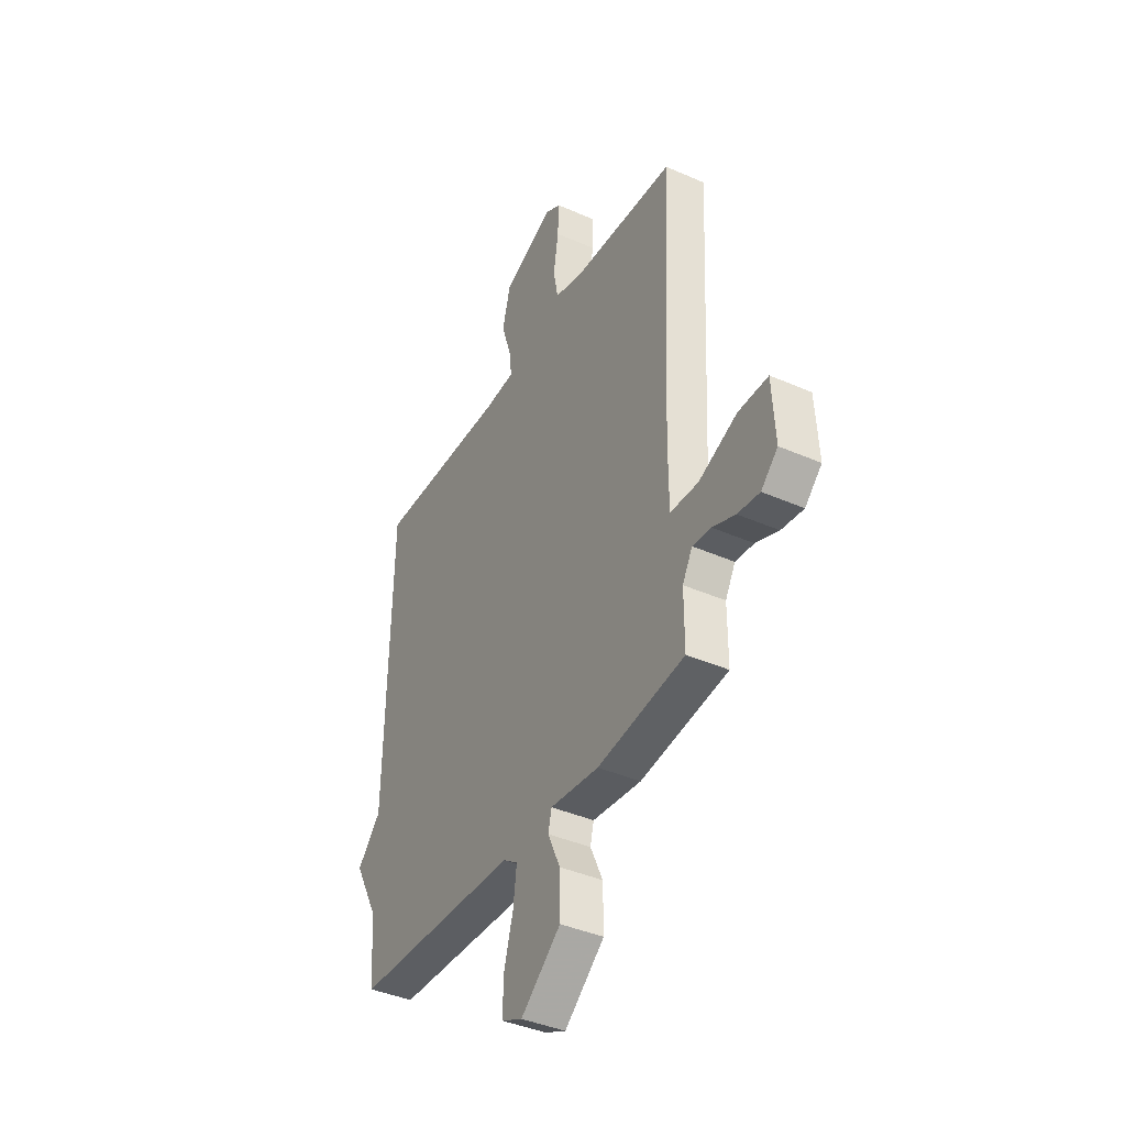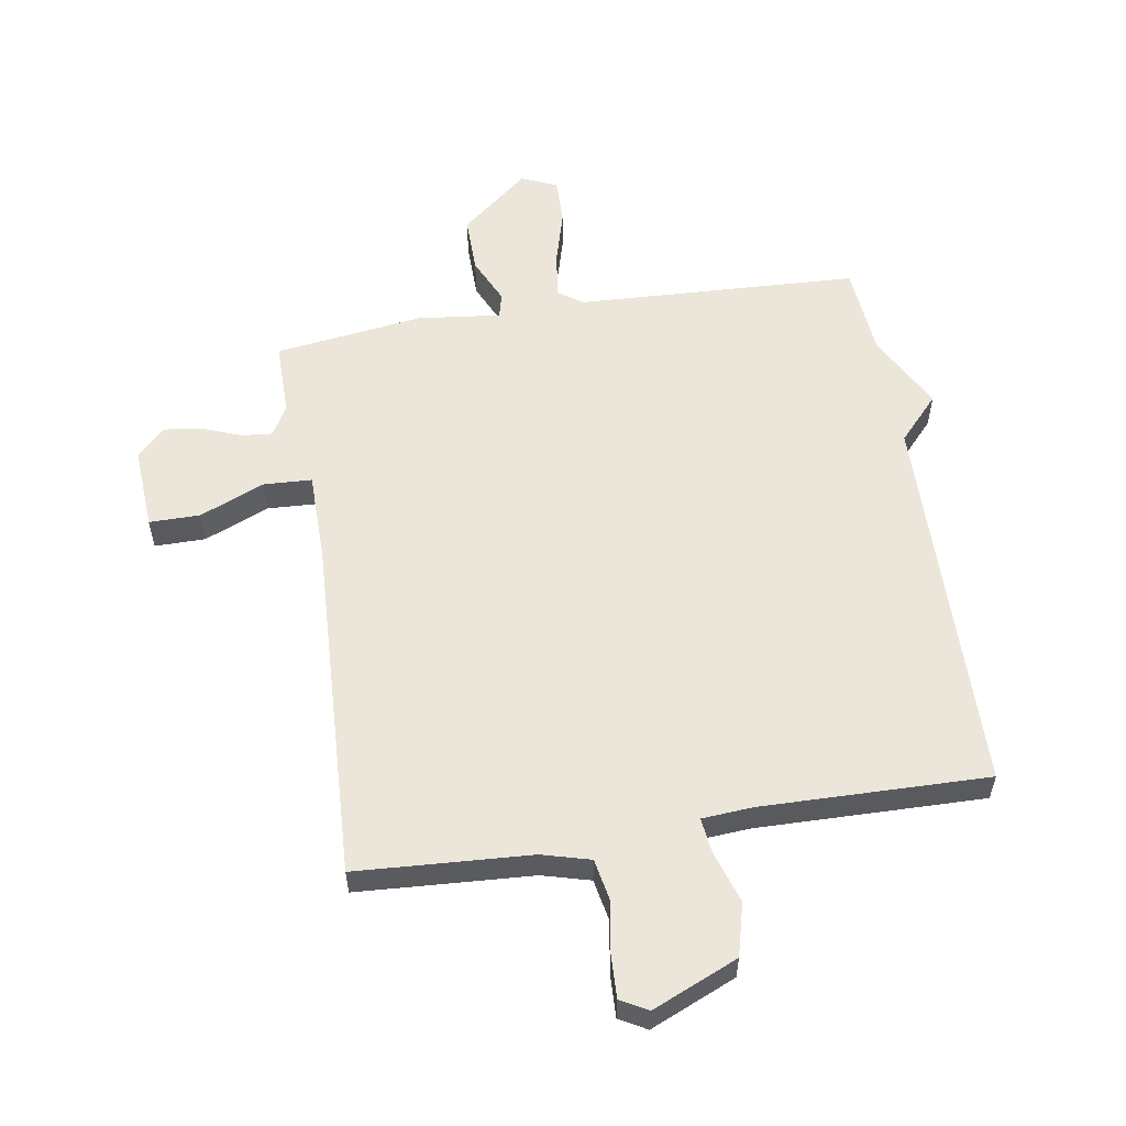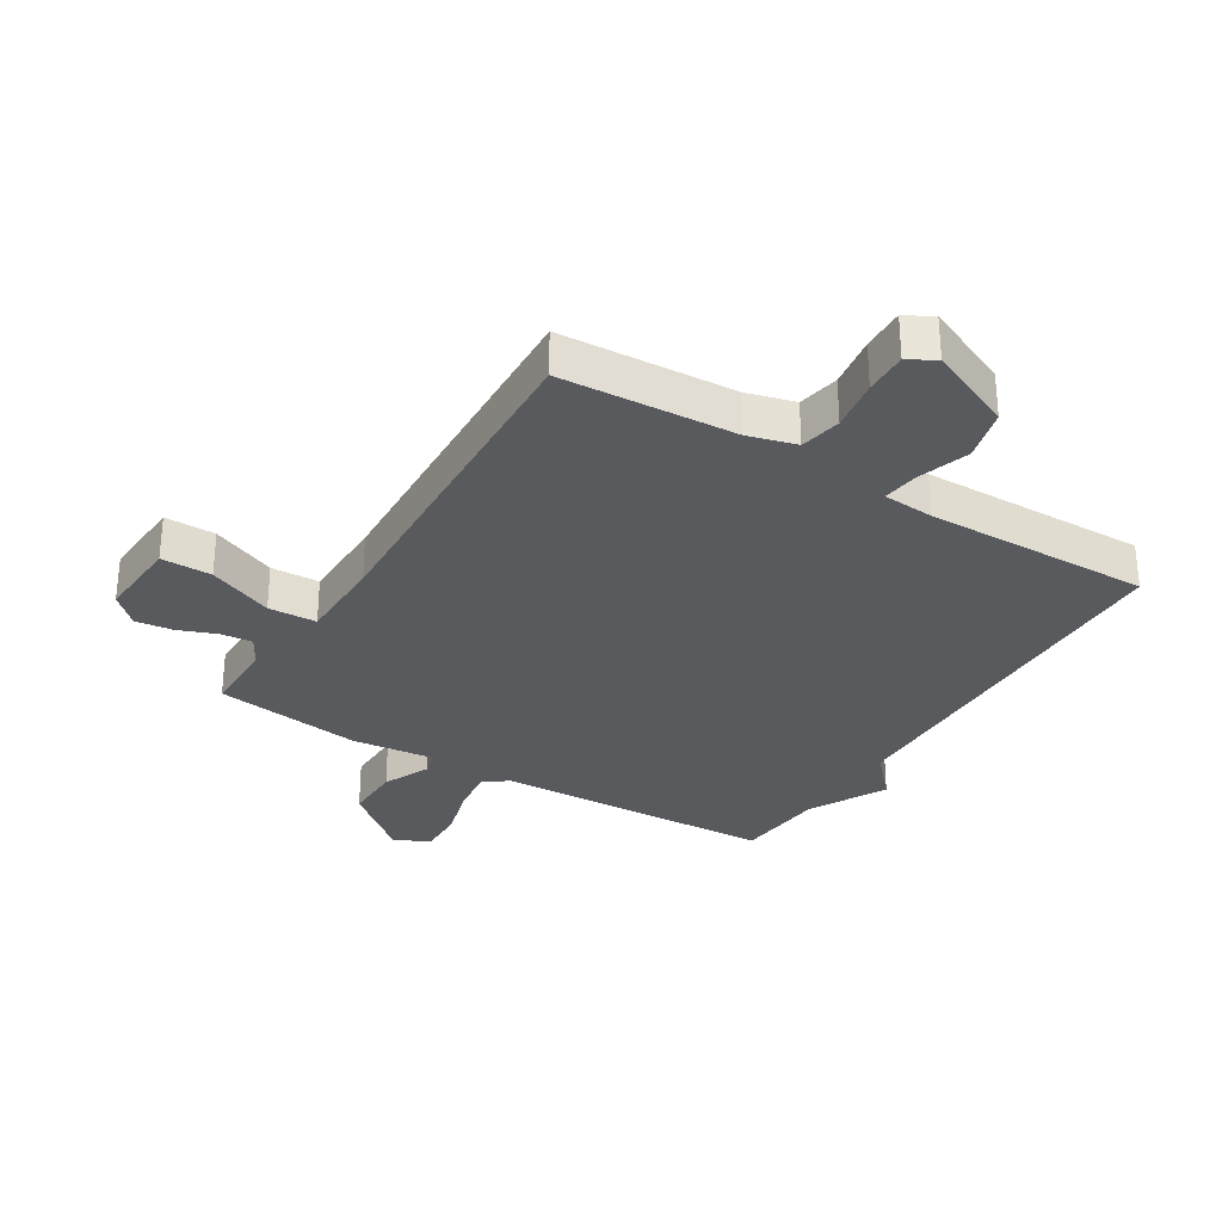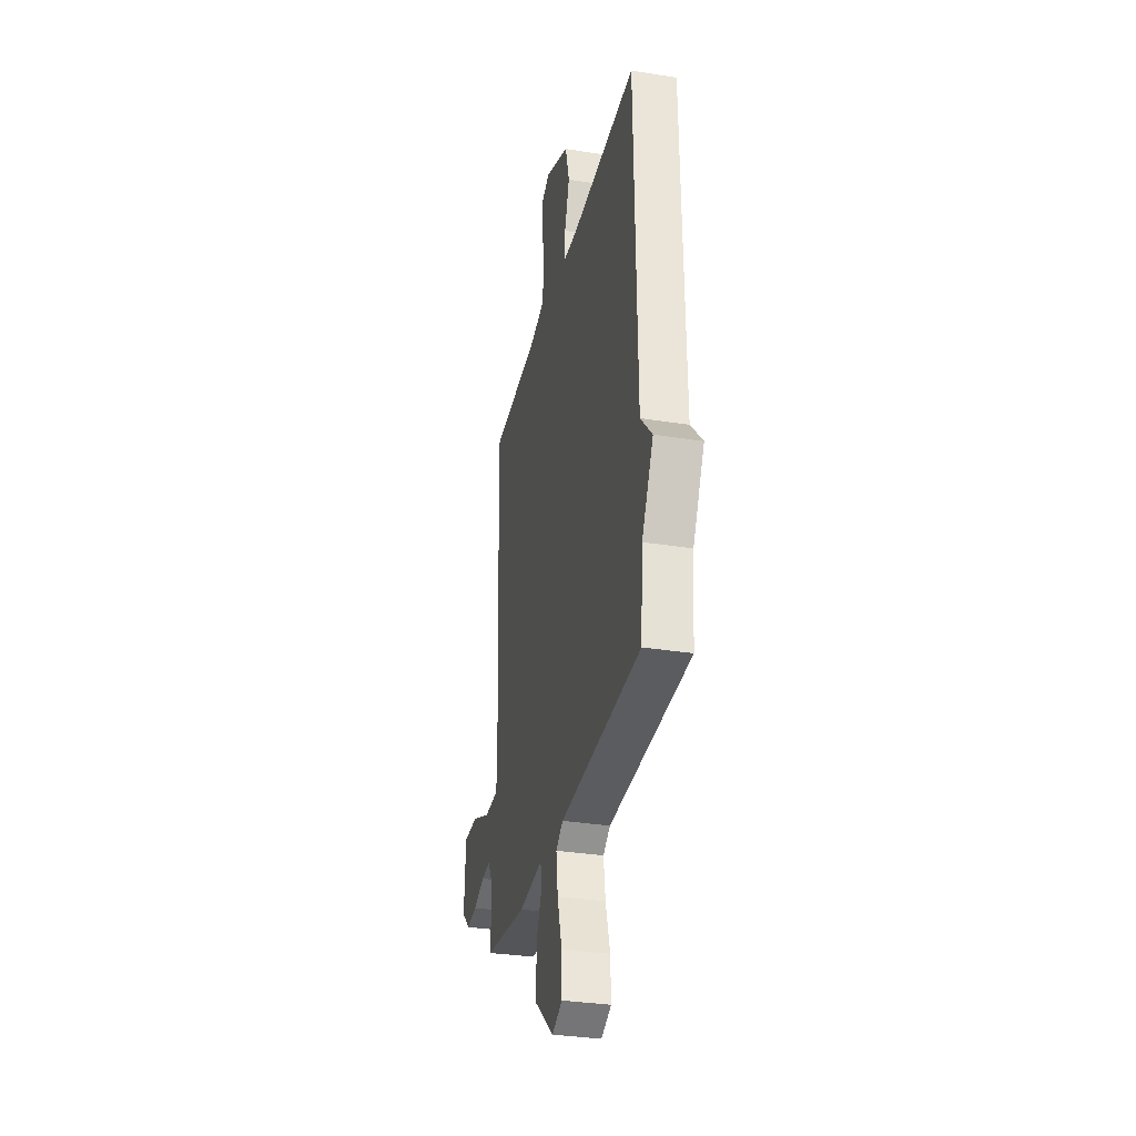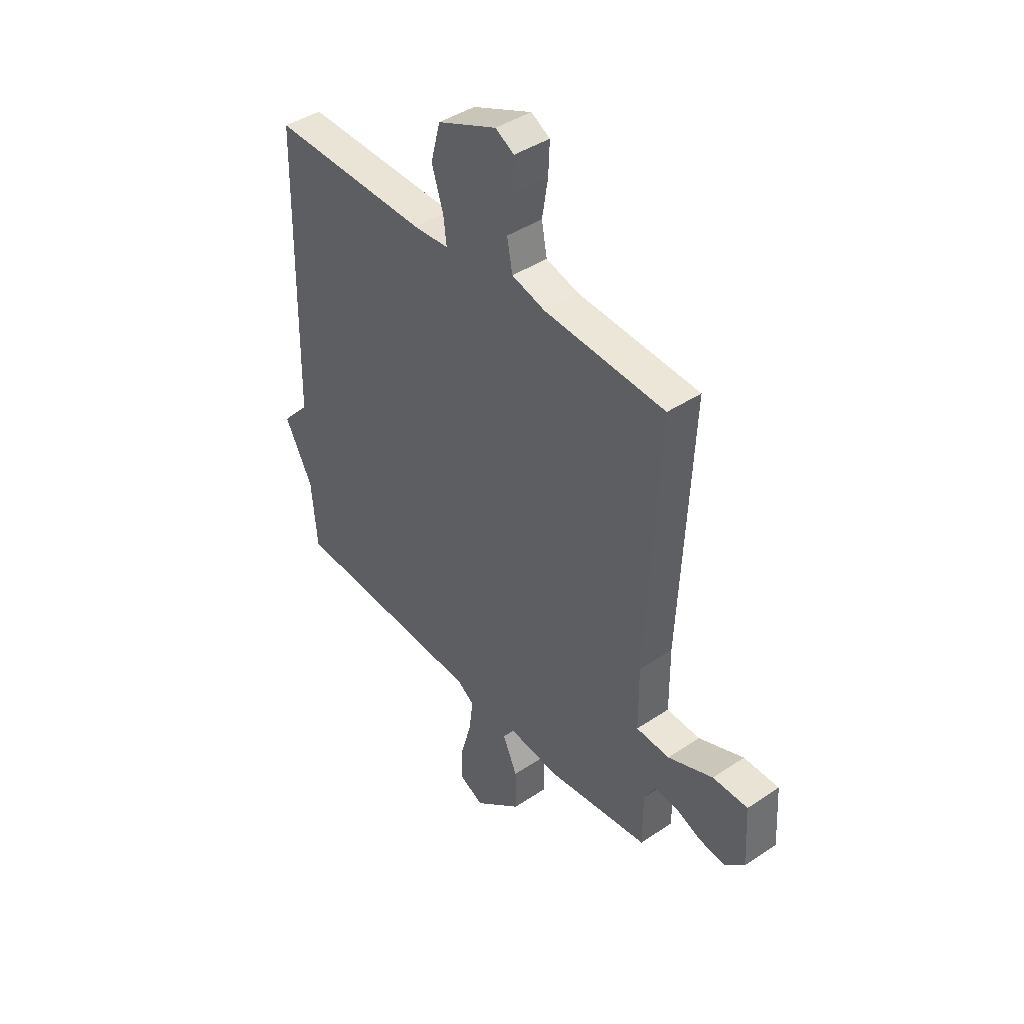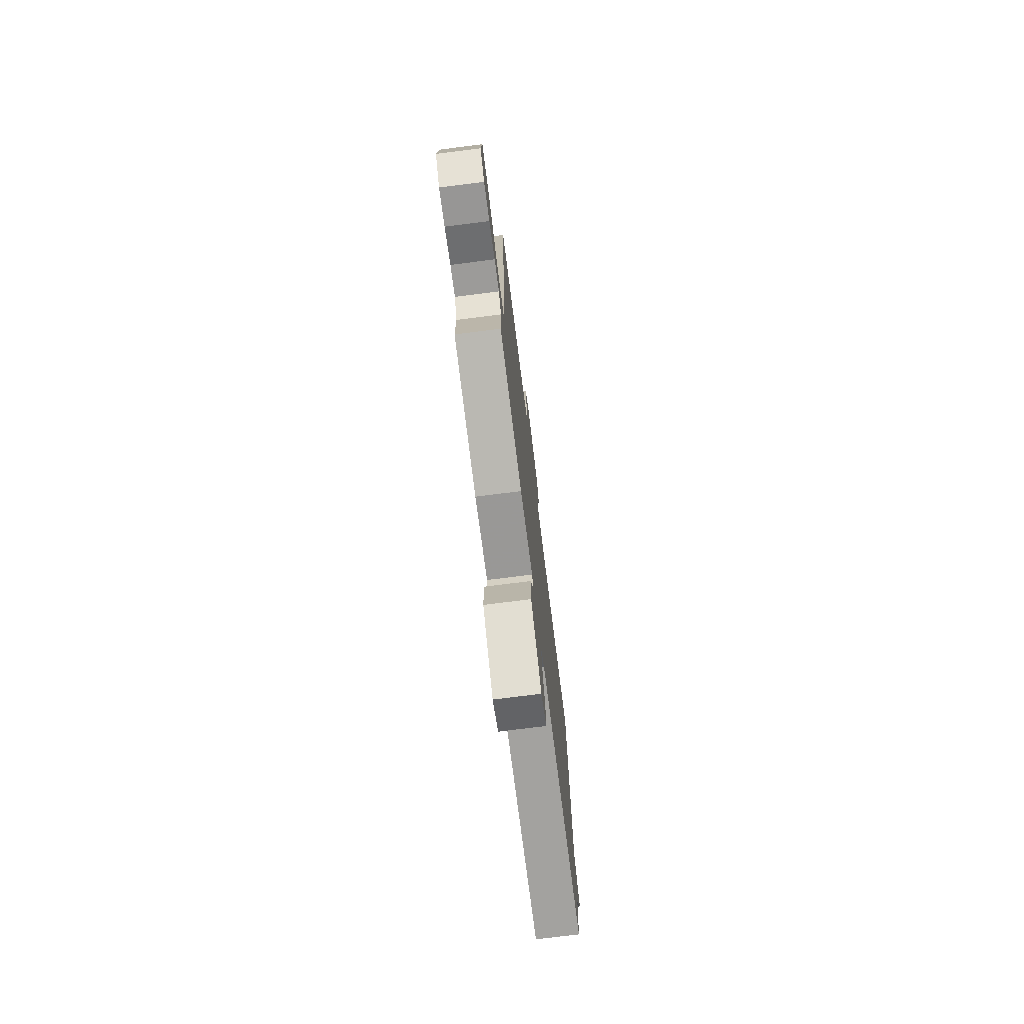
<metadata>
{"format":"obj","ext":"obj","renderer":"f3d","projection":"perspective","resolution":1024,"background":"white","views":[{"elev":-40.2,"azim":-118.5,"up":"+Z"},{"elev":56.6,"azim":-9.3,"up":"+Y"},{"elev":-30.6,"azim":-31.8,"up":"+Y"},{"elev":-32.1,"azim":77.3,"up":"+Z"},{"elev":42.3,"azim":-128.7,"up":"+Z"},{"elev":-75.1,"azim":-82.8,"up":"+Z"}]}
</metadata>
<code>
v -0.5 0.07 -0.5
v -0.5 0.07 -0.377
v -0.528 0.07 -0.327
v -0.58 0.07 -0.332
v -0.644 0.07 -0.357
v -0.706 0.07 -0.365
v -0.753 0.07 -0.32
v -0.745 0.07 -0.181
v -0.661 0.07 -0.181
v -0.553 0.07 -0.226
v -0.473 0.07 -0.222
v -0.472 0.07 -0.076
v -0.5 0.07 0.5
v -0.211 0.07 0.518
v -0.131 0.07 0.54
v -0.118 0.07 0.609
v -0.132 0.07 0.695
v -0.135 0.07 0.767
v -0.09 0.07 0.792
v 0.052 0.07 0.731
v 0.075 0.07 0.644
v 0.047 0.07 0.557
v 0.04 0.07 0.498
v 0.125 0.07 0.492
v 0.5 0.07 0.5
v 0.513 0.07 -0.147
v 0.58 0.07 -0.22
v 0.513 0.07 -0.347
v 0.5 0.07 -0.5
v 0.033 0.07 -0.522
v -0.008 0.07 -0.55
v 0.002 0.07 -0.627
v 0.028 0.07 -0.719
v 0.03 0.07 -0.796
v -0.029 0.07 -0.823
v -0.142 0.07 -0.73
v -0.141 0.07 -0.635
v -0.106 0.07 -0.558
v -0.116 0.07 -0.517
v -0.254 0.07 -0.533
v -0.5 0 -0.5
v -0.5 0 -0.377
v -0.528 0 -0.327
v -0.58 0 -0.332
v -0.644 0 -0.357
v -0.706 0 -0.365
v -0.753 0 -0.32
v -0.745 0 -0.181
v -0.661 0 -0.181
v -0.553 0 -0.226
v -0.473 0 -0.222
v -0.472 0 -0.076
v -0.5 0 0.5
v -0.211 0 0.518
v -0.131 0 0.54
v -0.118 0 0.609
v -0.132 0 0.695
v -0.135 0 0.767
v -0.09 0 0.792
v 0.052 0 0.731
v 0.075 0 0.644
v 0.047 0 0.557
v 0.04 0 0.498
v 0.125 0 0.492
v 0.5 0 0.5
v 0.513 0 -0.147
v 0.58 0 -0.22
v 0.513 0 -0.347
v 0.5 0 -0.5
v 0.033 0 -0.522
v -0.008 0 -0.55
v 0.002 0 -0.627
v 0.028 0 -0.719
v 0.03 0 -0.796
v -0.029 0 -0.823
v -0.142 0 -0.73
v -0.141 0 -0.635
v -0.106 0 -0.558
v -0.116 0 -0.517
v -0.254 0 -0.533
f 39 40 1 2
f 36 37 38
f 35 36 38
f 34 35 38
f 33 34 38
f 32 33 38
f 31 32 38 39
f 39 2 3
f 31 39 3
f 30 31 3
f 28 29 30 3
f 26 27 28 3
f 24 25 26 3
f 20 21 22
f 19 20 22
f 18 19 22
f 17 18 22
f 16 17 22
f 15 16 22 23
f 14 15 23
f 12 13 14 23
f 11 12 23 24
f 8 9 10
f 7 8 10
f 6 7 10
f 5 6 10
f 4 5 10
f 4 10 11
f 3 4 11
f 3 11 24
f 42 41 80 79
f 78 77 76
f 78 76 75
f 78 75 74
f 78 74 73
f 78 73 72
f 79 78 72 71
f 43 42 79
f 43 79 71
f 43 71 70
f 43 70 69 68
f 43 68 67 66
f 43 66 65 64
f 62 61 60
f 62 60 59
f 62 59 58
f 62 58 57
f 62 57 56
f 63 62 56 55
f 63 55 54
f 63 54 53 52
f 64 63 52 51
f 50 49 48
f 50 48 47
f 50 47 46
f 50 46 45
f 50 45 44
f 51 50 44
f 51 44 43
f 64 51 43
f 1 41 42 2
f 2 42 43 3
f 3 43 44 4
f 4 44 45 5
f 5 45 46 6
f 6 46 47 7
f 7 47 48 8
f 8 48 49 9
f 9 49 50 10
f 10 50 51 11
f 11 51 52 12
f 12 52 53 13
f 13 53 54 14
f 14 54 55 15
f 15 55 56 16
f 16 56 57 17
f 17 57 58 18
f 18 58 59 19
f 19 59 60 20
f 20 60 61 21
f 21 61 62 22
f 22 62 63 23
f 23 63 64 24
f 24 64 65 25
f 25 65 66 26
f 26 66 67 27
f 27 67 68 28
f 28 68 69 29
f 29 69 70 30
f 30 70 71 31
f 31 71 72 32
f 32 72 73 33
f 33 73 74 34
f 34 74 75 35
f 35 75 76 36
f 36 76 77 37
f 37 77 78 38
f 38 78 79 39
f 39 79 80 40
f 40 80 41 1

</code>
